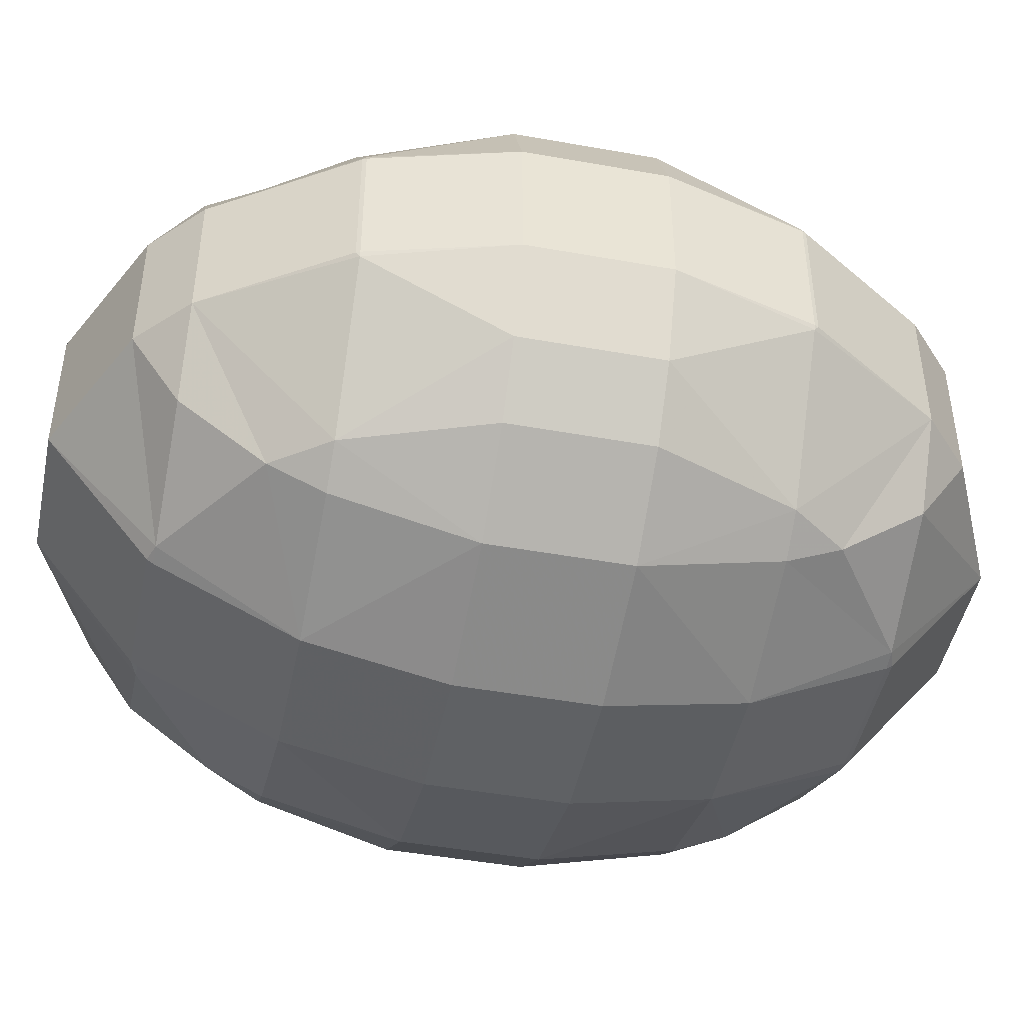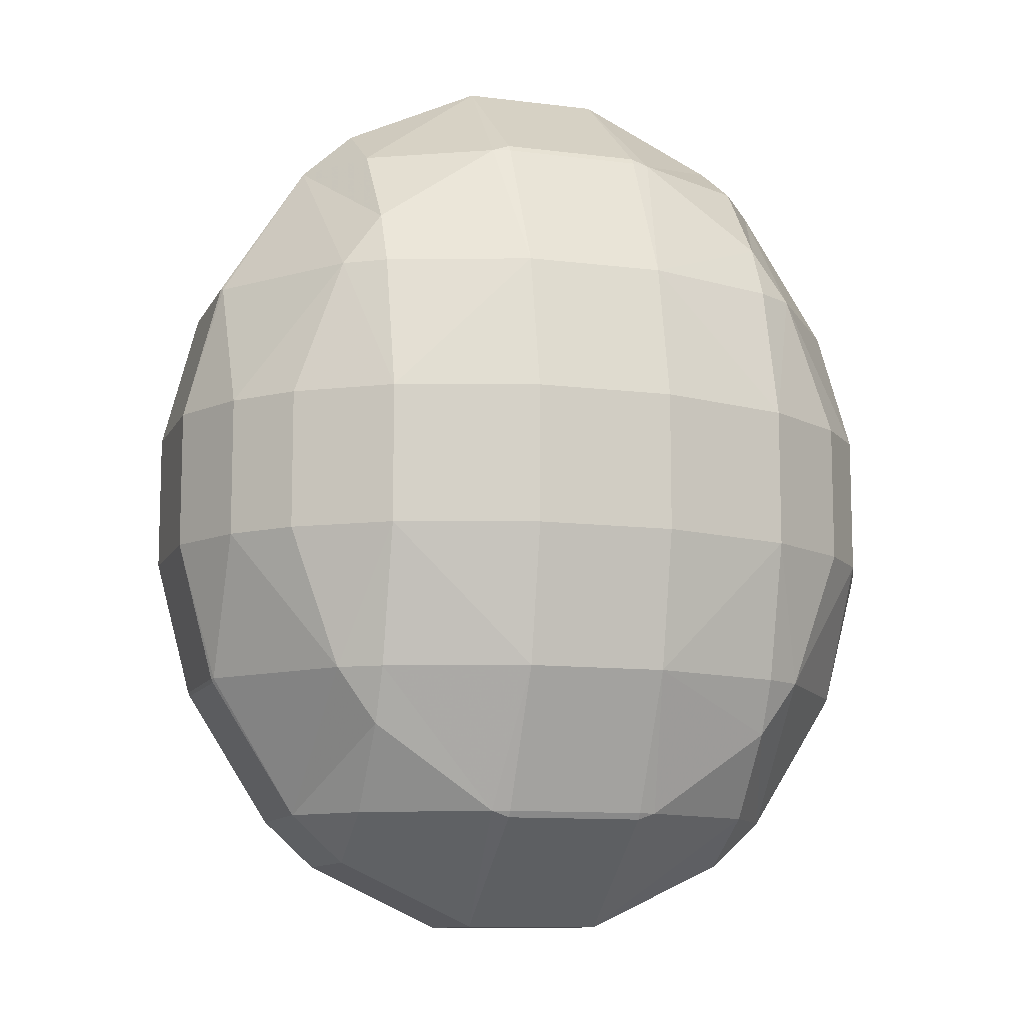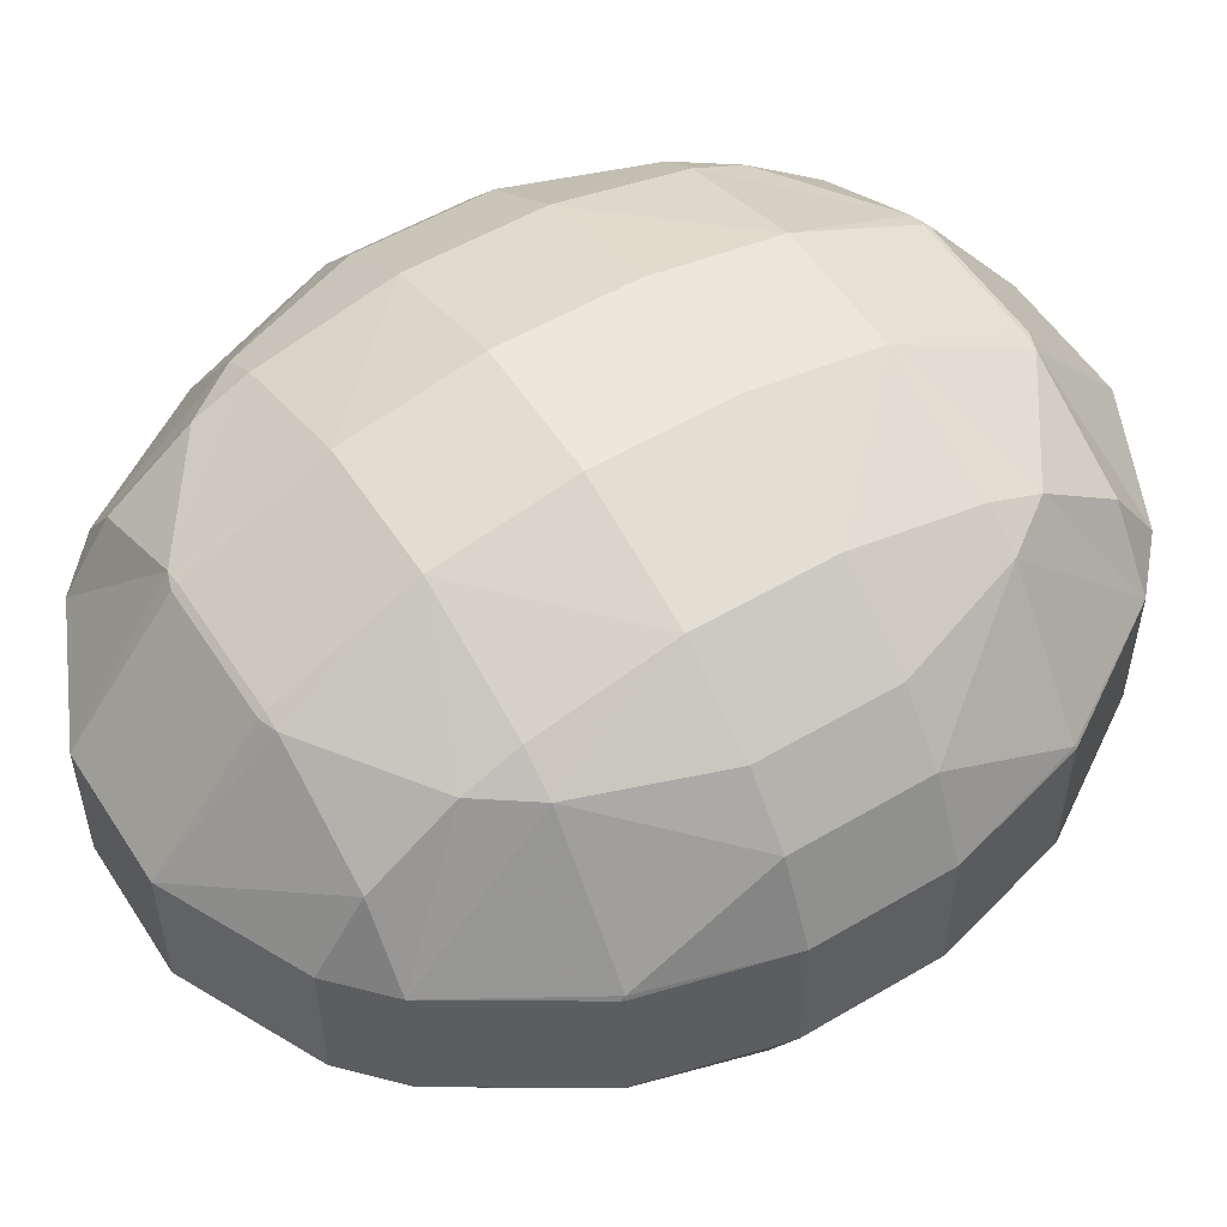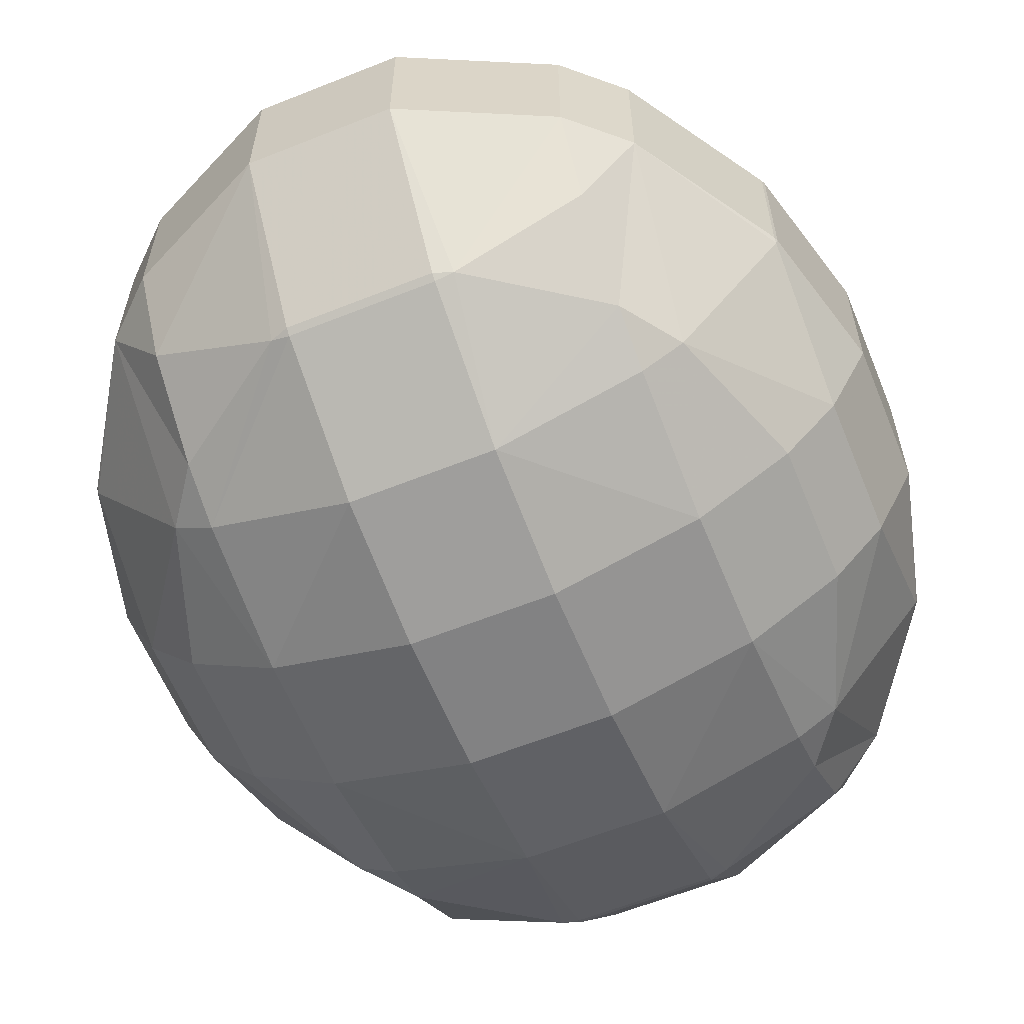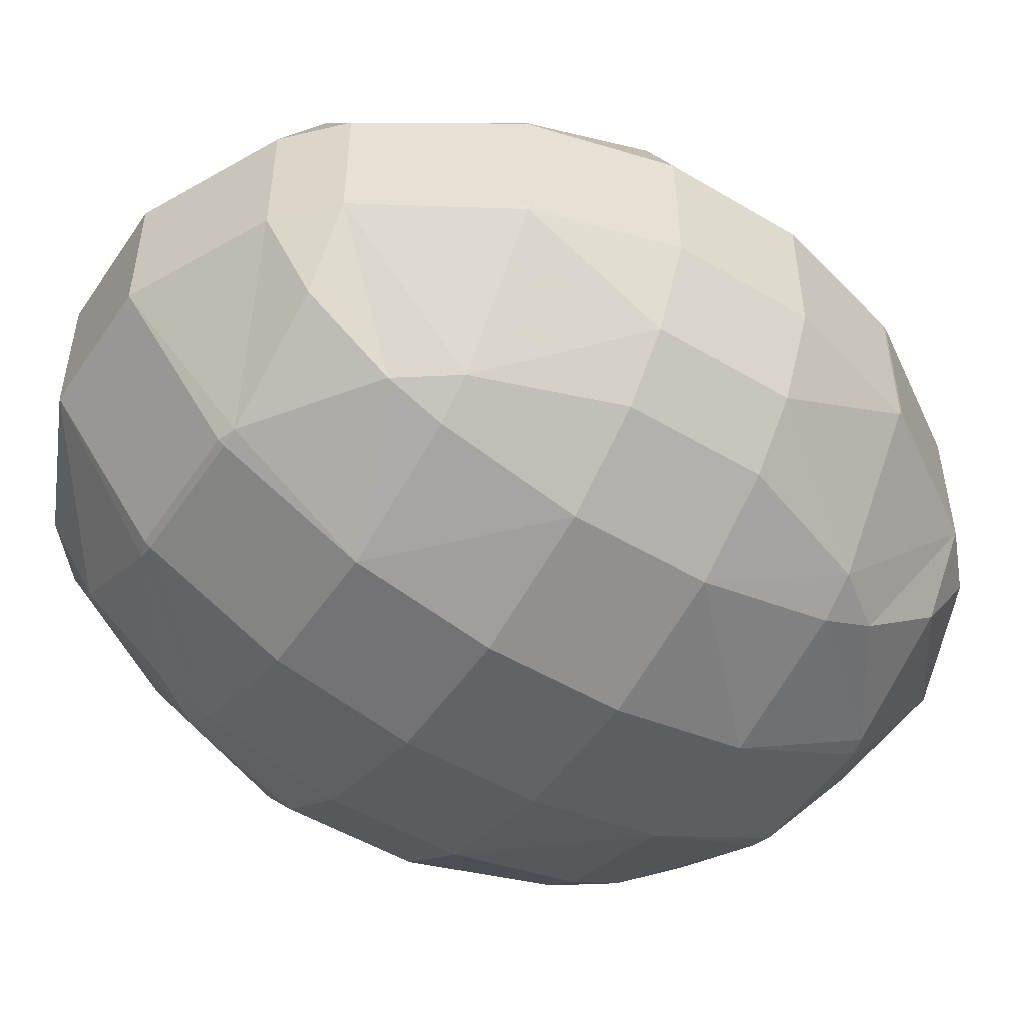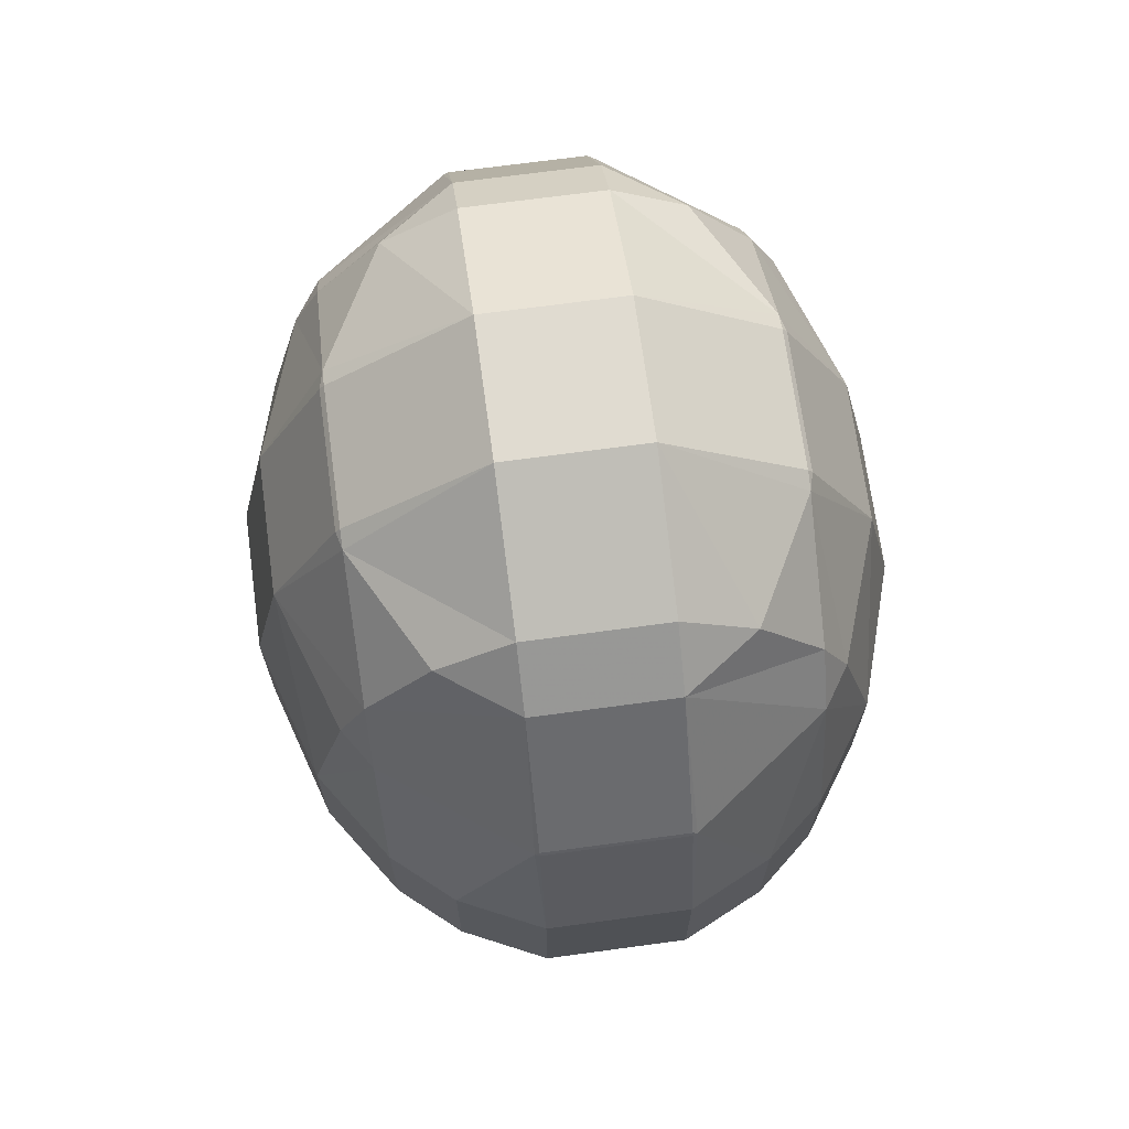
<metadata>
{"format":"obj","ext":"obj","renderer":"f3d","projection":"perspective","resolution":1024,"background":"white","views":[{"elev":-46.4,"azim":78.4,"up":"+Z"},{"elev":-10.7,"azim":-17.6,"up":"+Y"},{"elev":54.0,"azim":57.8,"up":"+Z"},{"elev":-60.9,"azim":22.2,"up":"+Z"},{"elev":-51.0,"azim":57.0,"up":"+Z"},{"elev":69.8,"azim":82.3,"up":"+Y"}]}
</metadata>
<code>
o Mball
v -1.177 -0.05238 0.1492
v -1.226 -0.05238 0.1168
v -1.226 -0.1203 0.1492
v -1.398 -0.05238 0.05745
v -1.398 -0.2244 0.1434
v -1.376 -0.2244 0.1492
v -1.57 -0.05238 0.05745
v -1.57 -0.2244 0.1434
v -1.57 -0.2322 0.1492
v -1.398 -0.2322 0.1492
v -1.592 -0.2244 0.1492
v -1.742 -0.2244 0.2294
v -1.742 -0.284 0.3212
v -1.57 -0.3645 0.3212
v -1.742 -0.284 0.4932
v -1.57 -0.3645 0.4932
v -1.398 -0.3645 0.4932
v -1.398 -0.3645 0.3212
v -1.226 -0.284 0.4932
v -1.226 -0.284 0.3212
v -1.161 -0.2244 0.4932
v -1.161 -0.2244 0.3212
v -1.226 -0.2244 0.2294
v -1.226 -0.2244 0.5849
v -1.054 -0.05718 0.4932
v -1.054 -0.05718 0.3212
v -1.052 -0.05238 0.4932
v -1.052 -0.05238 0.3212
v -1.054 -0.05238 0.3156
v -1.054 -0.05238 0.4987
v -1.006 0.1196 0.4932
v -1.054 0.1196 0.5933
v -1.006 0.2916 0.4932
v -1.054 0.2916 0.5933
v -1.116 0.2916 0.6652
v -1.116 0.1196 0.6652
v -1.226 0.1196 0.7399
v -1.226 0.2916 0.7399
v -1.398 0.2916 0.7925
v -1.398 0.1196 0.7925
v -1.57 0.2916 0.7925
v -1.57 0.1196 0.7925
v -1.742 0.2916 0.7399
v -1.742 0.1196 0.7399
v -1.852 0.2916 0.6652
v -1.852 0.1196 0.6652
v -1.914 0.1196 0.5933
v -1.914 0.2916 0.5933
v -1.961 0.2916 0.4932
v -1.961 0.1196 0.4932
v -1.961 0.1196 0.3212
v -1.961 0.2916 0.3212
v -1.914 0.1196 0.2211
v -1.914 0.2916 0.2211
v -1.852 0.2916 0.1492
v -1.852 0.1196 0.1492
v -1.742 0.1196 0.07443
v -1.742 0.2916 0.07443
v -1.57 0.1196 0.02179
v -1.57 0.2916 0.02179
v -1.398 0.1196 0.02179
v -1.398 0.2916 0.02179
v -1.226 0.1196 0.07443
v -1.226 0.2916 0.07443
v -1.116 0.2916 0.1492
v -1.116 0.1196 0.1492
v -1.054 0.1196 0.2211
v -1.054 0.2916 0.2211
v -1.006 0.2916 0.3212
v -1.006 0.1196 0.3212
v -1.052 0.4636 0.3212
v -1.054 0.4636 0.3156
v -1.052 0.4636 0.4932
v -1.054 0.4684 0.4932
v -1.054 0.4684 0.3212
v -1.161 0.6356 0.4932
v -1.161 0.6356 0.3212
v -1.226 0.6356 0.2294
v -1.226 0.5316 0.1492
v -1.177 0.4636 0.1492
v -1.376 0.6356 0.1492
v -1.398 0.6356 0.1434
v -1.398 0.4636 0.05745
v -1.226 0.4636 0.1168
v -1.57 0.6356 0.1434
v -1.57 0.4636 0.05745
v -1.592 0.6356 0.1492
v -1.742 0.5316 0.1492
v -1.742 0.4636 0.1168
v -1.791 0.4636 0.1492
v -1.742 0.6356 0.2294
v -1.57 0.6434 0.1492
v -1.57 0.7758 0.3212
v -1.742 0.6952 0.3212
v -1.398 0.6434 0.1492
v -1.398 0.7758 0.3212
v -1.57 0.7758 0.4932
v -1.398 0.7758 0.4932
v -1.226 0.6952 0.3212
v -1.226 0.6952 0.4932
v -1.376 0.6356 0.6652
v -1.398 0.6434 0.6652
v -1.226 0.6356 0.5849
v -1.398 0.6356 0.6709
v -1.57 0.6356 0.6709
v -1.57 0.6434 0.6652
v -1.592 0.6356 0.6652
v -1.742 0.6356 0.5849
v -1.742 0.6952 0.4932
v -1.807 0.6356 0.4932
v -1.807 0.6356 0.3212
v -1.914 0.4684 0.4932
v -1.914 0.4684 0.3212
v -1.916 0.4636 0.4932
v -1.916 0.4636 0.3212
v -1.914 0.4636 0.3156
v -1.914 0.4636 0.4987
v -1.742 0.5316 0.6652
v -1.791 0.4636 0.6652
v -1.57 0.4636 0.7569
v -1.742 0.4636 0.6975
v -1.398 0.4636 0.7569
v -1.226 0.5316 0.6652
v -1.054 0.4636 0.4987
v -1.177 0.4636 0.6652
v -1.226 0.4636 0.6975
v -1.791 -0.05238 0.1492
v -1.742 -0.05238 0.1168
v -1.742 -0.1203 0.1492
v -1.914 -0.05238 0.3156
v -1.914 -0.05718 0.3212
v -1.807 -0.2244 0.3212
v -1.916 -0.05238 0.3212
v -1.916 -0.05238 0.4932
v -1.914 -0.05718 0.4932
v -1.914 -0.05238 0.4987
v -1.791 -0.05238 0.6652
v -1.742 -0.1203 0.6652
v -1.742 -0.2244 0.5849
v -1.807 -0.2244 0.4932
v -1.742 -0.05238 0.6975
v -1.57 -0.05238 0.7569
v -1.57 -0.2244 0.6709
v -1.592 -0.2244 0.6652
v -1.398 -0.05238 0.7569
v -1.398 -0.2244 0.6709
v -1.226 -0.05238 0.6975
v -1.226 -0.1203 0.6652
v -1.376 -0.2244 0.6652
v -1.177 -0.05238 0.6652
v -1.398 -0.2322 0.6652
v -1.57 -0.2322 0.6652
f 3 2 1
f 6 4 3
f 2 3 4
f 4 8 7
f 10 8 5
f 8 9 11
f 14 12 11
f 9 14 11
f 14 15 13
f 18 16 14
f 20 17 18
f 20 21 19
f 20 23 22
f 24 19 21
f 26 21 22
f 26 27 25
f 26 29 28
f 30 25 27
f 30 31 32
f 32 33 34
f 32 35 36
f 37 35 38
f 37 39 40
f 40 41 42
f 42 43 44
f 44 45 46
f 47 45 48
f 47 49 50
f 51 49 52
f 53 52 54
f 53 55 56
f 57 55 58
f 59 58 60
f 61 60 62
f 63 62 64
f 63 65 66
f 67 65 68
f 67 69 70
f 69 72 71
f 69 73 33
f 75 73 71
f 75 76 74
f 79 77 80
f 72 77 75
f 78 79 81
f 83 81 84
f 79 84 81
f 82 86 85
f 86 88 87
f 85 86 87
f 88 89 90
f 88 91 87
f 93 87 94
f 91 94 87
f 95 93 96
f 96 97 98
f 99 98 100
f 98 101 100
f 103 100 101
f 100 103 76
f 102 104 101
f 102 105 104
f 105 106 107
f 97 108 107
f 106 97 107
f 108 109 110
f 94 110 109
f 113 110 111
f 113 114 112
f 113 116 115
f 117 112 114
f 118 110 119
f 117 110 112
f 108 118 107
f 120 107 121
f 118 121 107
f 120 104 105
f 123 103 101
f 98 106 102
f 94 91 111
f 93 109 97
f 92 85 87
f 95 85 92
f 82 95 81
f 84 79 80
f 78 99 77
f 124 76 125
f 123 76 103
f 123 126 125
f 99 76 77
f 74 124 73
f 67 1 66
f 68 80 72
f 62 86 83
f 57 127 56
f 128 129 127
f 132 130 127
f 129 132 127
f 130 131 133
f 131 134 133
f 135 136 134
f 140 138 137
f 136 140 137
f 138 141 137
f 144 142 141
f 138 144 141
f 143 145 142
f 148 145 149
f 146 149 145
f 147 148 150
f 24 148 149
f 151 143 152
f 152 143 144
f 15 139 140
f 131 140 135
f 58 90 89
f 127 53 56
f 54 90 55
f 116 52 115
f 133 50 51
f 52 114 115
f 136 50 134
f 49 117 114
f 47 137 46
f 48 119 117
f 43 119 45
f 142 44 141
f 43 120 121
f 142 40 42
f 39 120 41
f 38 122 39
f 37 150 36
f 38 125 126
f 70 33 31
f 124 33 73
f 28 31 27
f 17 24 149
f 151 17 149
f 17 152 16
f 13 140 132
f 16 144 15
f 139 15 144
f 12 129 11
f 10 14 9
f 4 59 61
f 3 23 6
f 10 5 6
f 11 128 8
f 7 8 128
f 22 3 1
f 29 22 1
f 18 6 20
f 23 20 6
f 12 13 132
f 21 30 150
f 148 21 150
f 146 151 149
f 138 139 144
f 1 63 66
f 63 4 61
f 7 57 59
f 29 70 28
f 130 51 53
f 150 32 36
f 145 37 40
f 137 44 46
f 64 80 65
f 64 83 84
f 86 58 89
f 72 75 71
f 96 78 81
f 95 96 81
f 116 111 90
f 88 111 91
f 34 125 35
f 122 123 101
f 104 122 101
f 121 118 119
f 6 5 4
f 4 5 8
f 10 9 8
f 14 13 12
f 14 16 15
f 18 17 16
f 20 19 17
f 20 22 21
f 26 25 21
f 26 28 27
f 30 27 31
f 32 31 33
f 32 34 35
f 37 36 35
f 37 38 39
f 40 39 41
f 42 41 43
f 44 43 45
f 47 46 45
f 47 48 49
f 51 50 49
f 53 51 52
f 53 54 55
f 57 56 55
f 59 57 58
f 61 59 60
f 63 61 62
f 63 64 65
f 67 66 65
f 67 68 69
f 69 68 72
f 69 71 73
f 75 74 73
f 75 77 76
f 79 78 77
f 72 80 77
f 83 82 81
f 82 83 86
f 86 89 88
f 93 92 87
f 95 92 93
f 96 93 97
f 99 96 98
f 98 102 101
f 102 106 105
f 97 109 108
f 94 111 110
f 113 112 110
f 113 115 114
f 118 108 110
f 117 119 110
f 120 105 107
f 120 122 104
f 98 97 106
f 93 94 109
f 95 82 85
f 124 74 76
f 123 125 76
f 99 100 76
f 67 29 1
f 68 65 80
f 62 60 86
f 57 128 127
f 132 131 130
f 129 12 132
f 131 135 134
f 140 139 138
f 136 135 140
f 144 143 142
f 143 146 145
f 148 147 145
f 151 146 143
f 131 132 140
f 58 55 90
f 127 130 53
f 54 116 90
f 116 54 52
f 133 134 50
f 52 49 114
f 136 47 50
f 49 48 117
f 47 136 137
f 48 45 119
f 43 121 119
f 142 42 44
f 43 41 120
f 142 145 40
f 39 122 120
f 38 126 122
f 37 147 150
f 38 35 125
f 70 69 33
f 124 34 33
f 28 70 31
f 17 19 24
f 17 151 152
f 13 15 140
f 16 152 144
f 10 18 14
f 4 7 59
f 11 129 128
f 22 23 3
f 29 26 22
f 18 10 6
f 21 25 30
f 148 24 21
f 1 2 63
f 63 2 4
f 7 128 57
f 29 67 70
f 130 133 51
f 150 30 32
f 145 147 37
f 137 141 44
f 64 84 80
f 64 62 83
f 86 60 58
f 96 99 78
f 116 113 111
f 88 90 111
f 34 124 125
f 122 126 123

</code>
